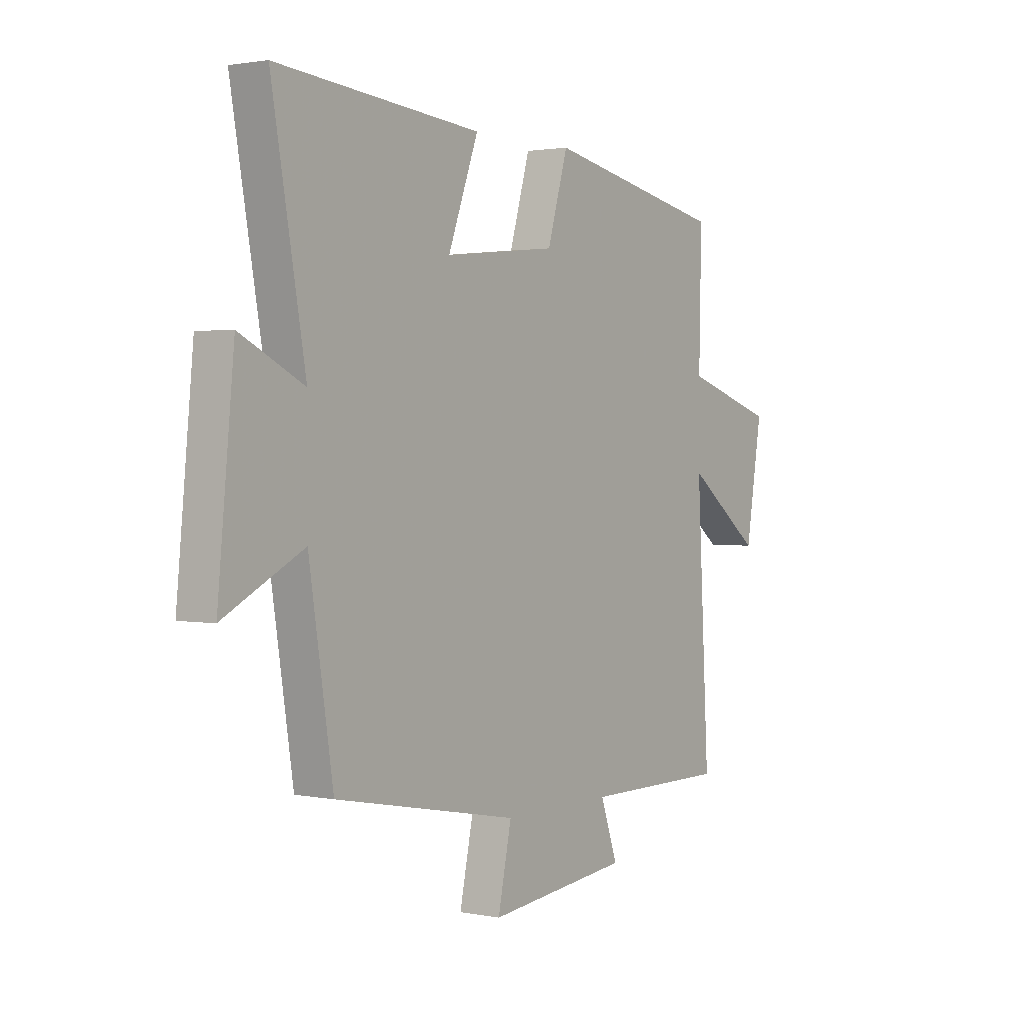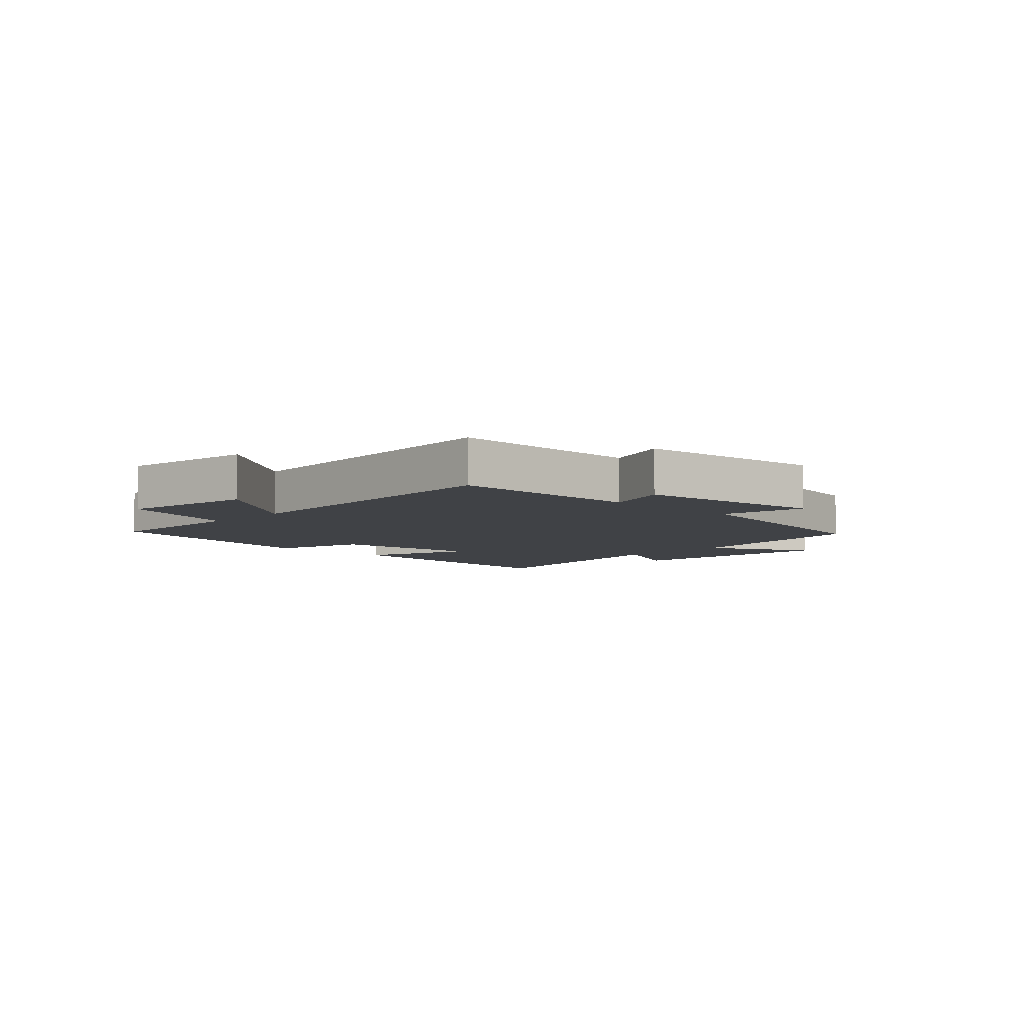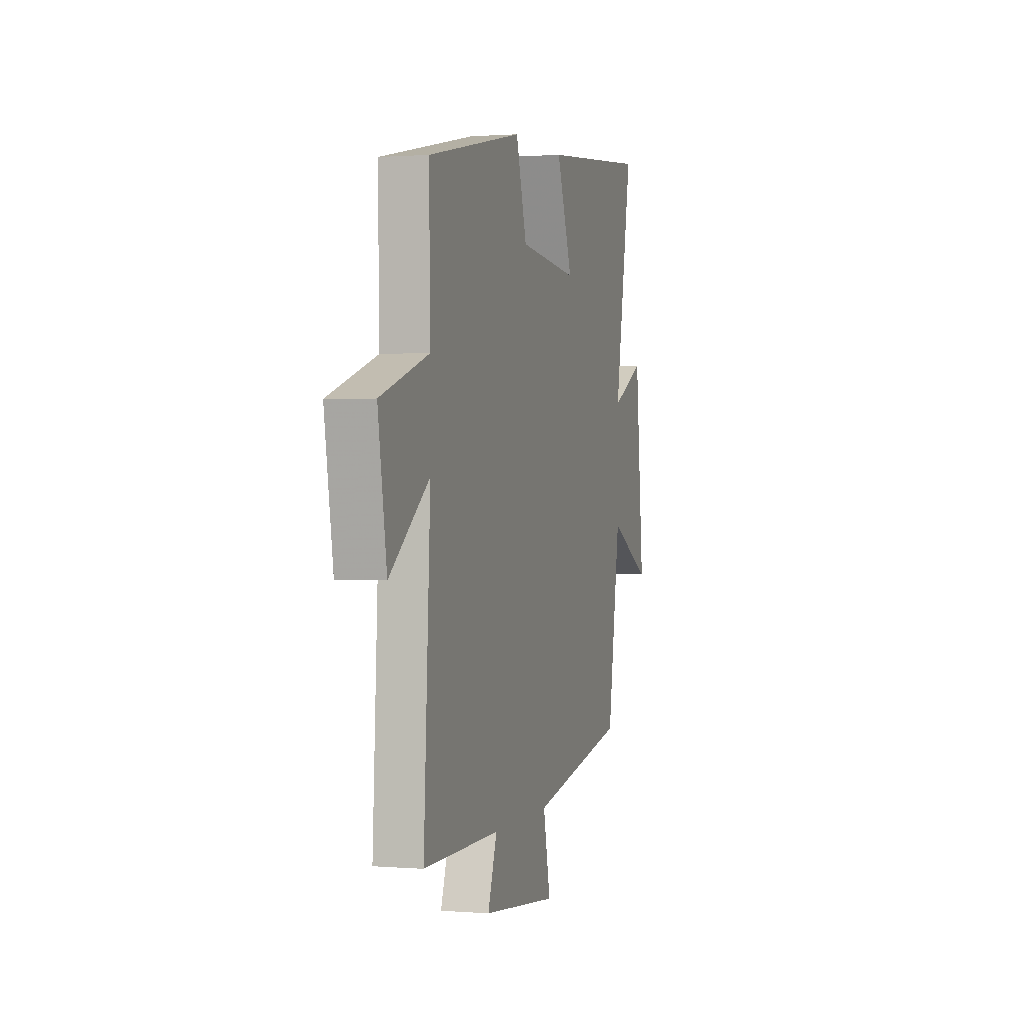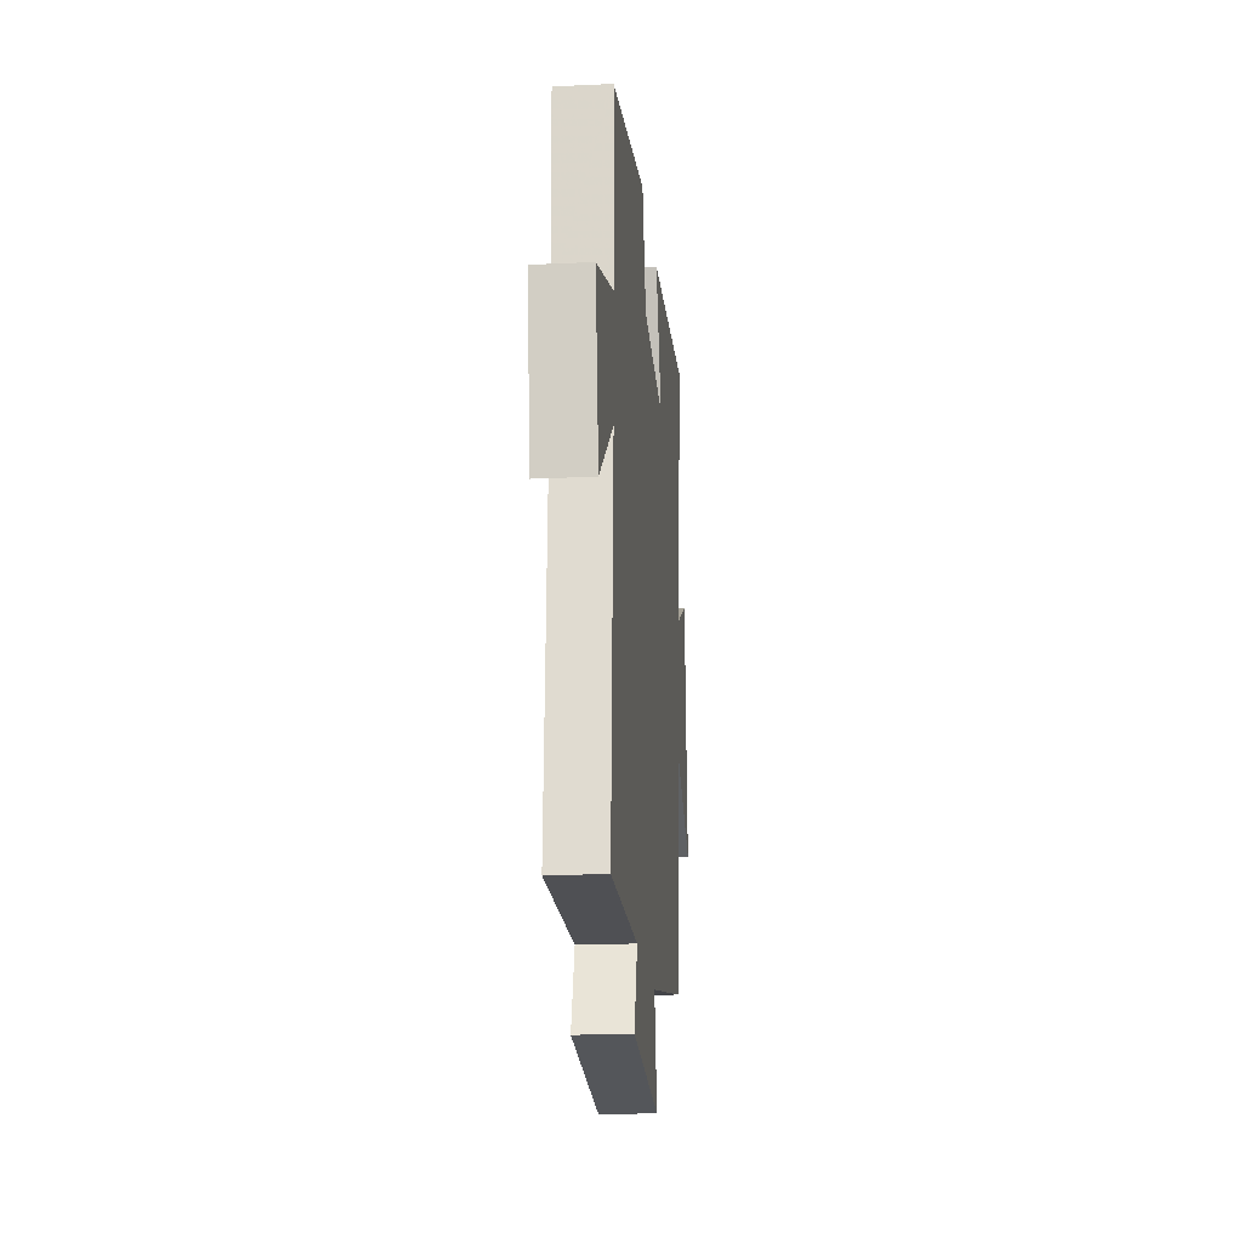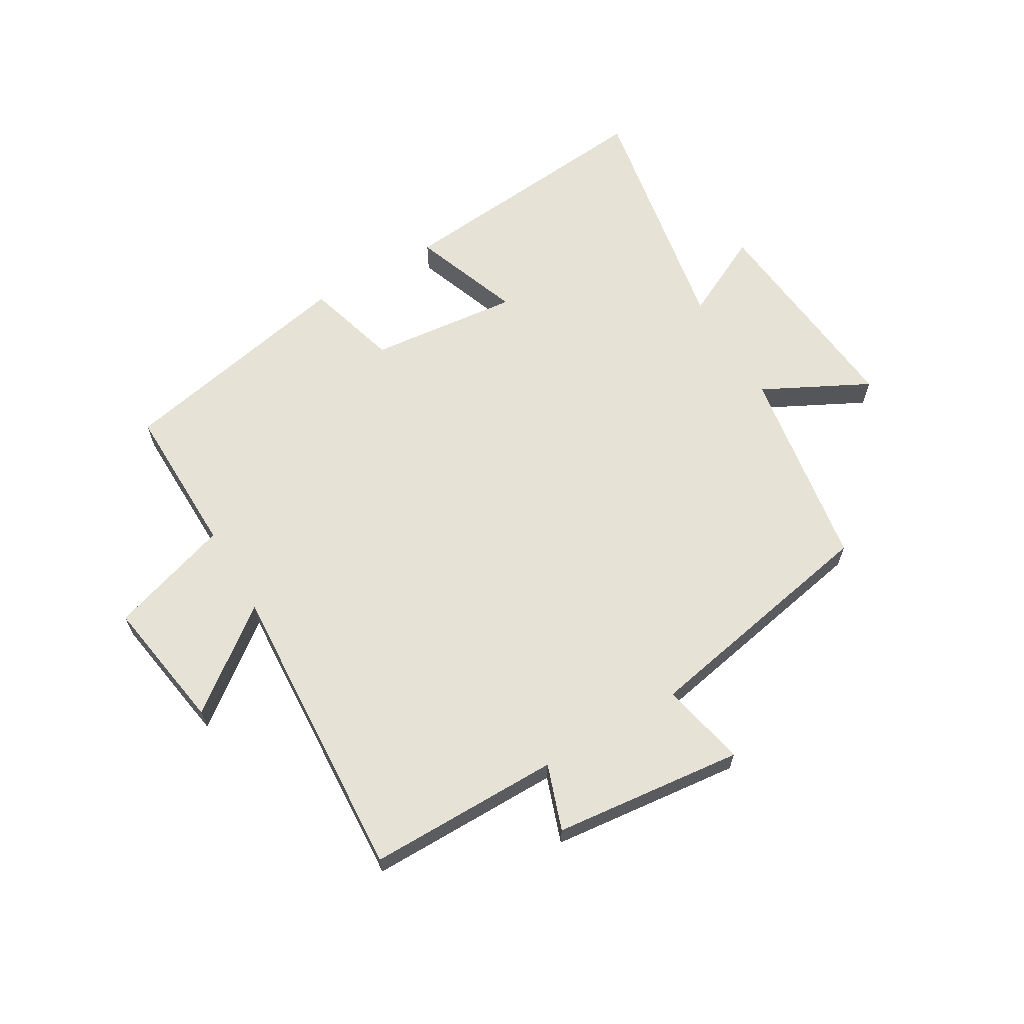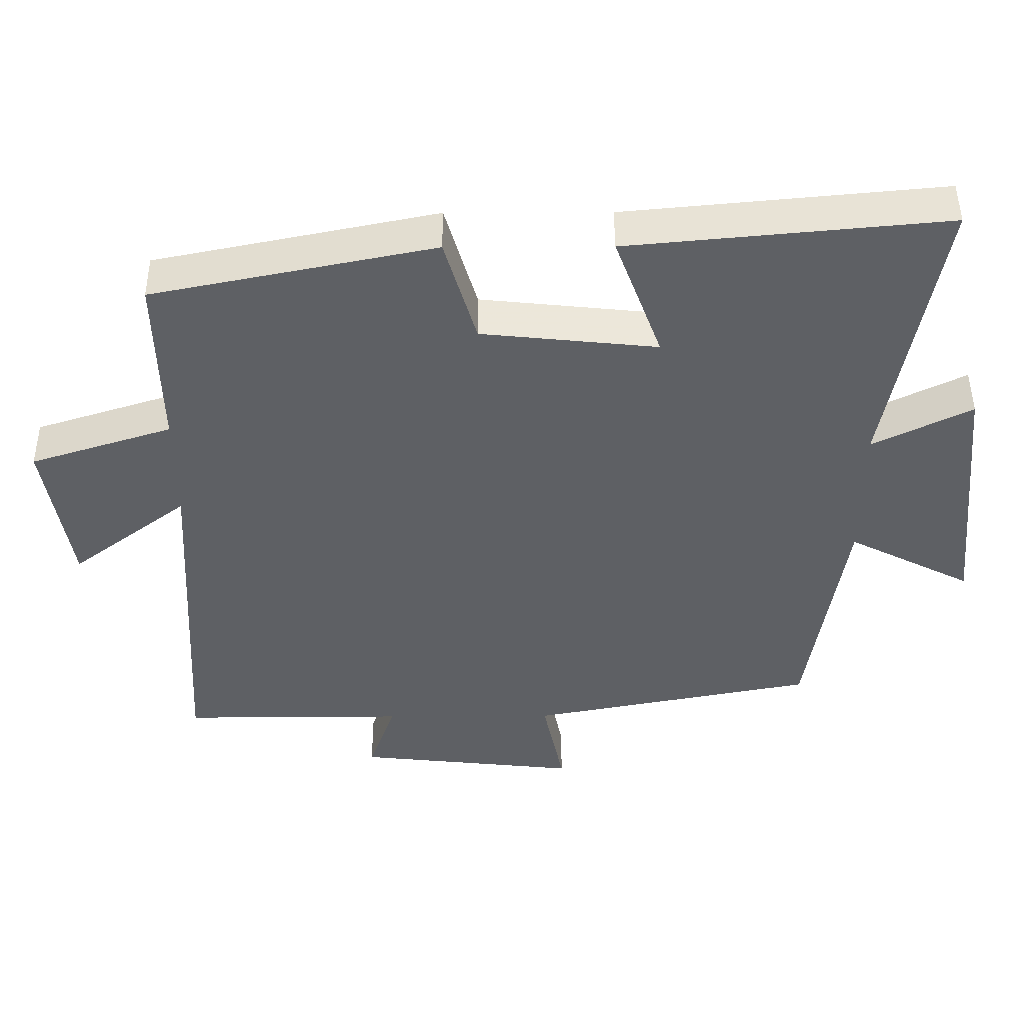
<metadata>
{"format":"obj","ext":"obj","renderer":"f3d","projection":"perspective","resolution":1024,"background":"white","views":[{"elev":1.8,"azim":-54.7,"up":"+Z"},{"elev":-6.2,"azim":136.6,"up":"+Y"},{"elev":0.9,"azim":106.6,"up":"+Z"},{"elev":-19.3,"azim":95.1,"up":"+Z"},{"elev":64.0,"azim":149.6,"up":"+Y"},{"elev":47.1,"azim":179.7,"up":"+Z"}]}
</metadata>
<code>
v 0.505 0.07 0.418
v 0.5 0.07 0.163
v 0.702 0.07 0.098
v 0.666 0.07 -0.124
v 0.5 0.07 0.003
v 0.528 0.07 -0.501
v 0.208 0.07 -0.5
v 0.246 0.07 -0.609
v -0.07 0.07 -0.643
v -0.04 0.07 -0.5
v -0.447 0.07 -0.421
v -0.5 0.07 -0.081
v -0.676 0.07 -0.171
v -0.64 0.07 0.197
v -0.5 0.07 0.127
v -0.574 0.07 0.543
v -0.123 0.07 0.5
v -0.19 0.07 0.319
v 0.06 0.07 0.345
v 0.105 0.07 0.5
v 0.505 0 0.418
v 0.5 0 0.163
v 0.702 0 0.098
v 0.666 0 -0.124
v 0.5 0 0.003
v 0.528 0 -0.501
v 0.208 0 -0.5
v 0.246 0 -0.609
v -0.07 0 -0.643
v -0.04 0 -0.5
v -0.447 0 -0.421
v -0.5 0 -0.081
v -0.676 0 -0.171
v -0.64 0 0.197
v -0.5 0 0.127
v -0.574 0 0.543
v -0.123 0 0.5
v -0.19 0 0.319
v 0.06 0 0.345
v 0.105 0 0.5
f 19 20 1 2
f 18 19 2
f 15 16 17 18
f 15 18 2 3
f 12 13 14 15
f 10 11 12 15
f 7 8 9 10
f 7 10 15
f 5 6 7 15
f 3 4 5
f 3 5 15
f 22 21 40 39
f 22 39 38
f 38 37 36 35
f 23 22 38 35
f 35 34 33 32
f 35 32 31 30
f 30 29 28 27
f 35 30 27
f 35 27 26 25
f 25 24 23
f 35 25 23
f 1 21 22 2
f 2 22 23 3
f 3 23 24 4
f 4 24 25 5
f 5 25 26 6
f 6 26 27 7
f 7 27 28 8
f 8 28 29 9
f 9 29 30 10
f 10 30 31 11
f 11 31 32 12
f 12 32 33 13
f 13 33 34 14
f 14 34 35 15
f 15 35 36 16
f 16 36 37 17
f 17 37 38 18
f 18 38 39 19
f 19 39 40 20
f 20 40 21 1

</code>
